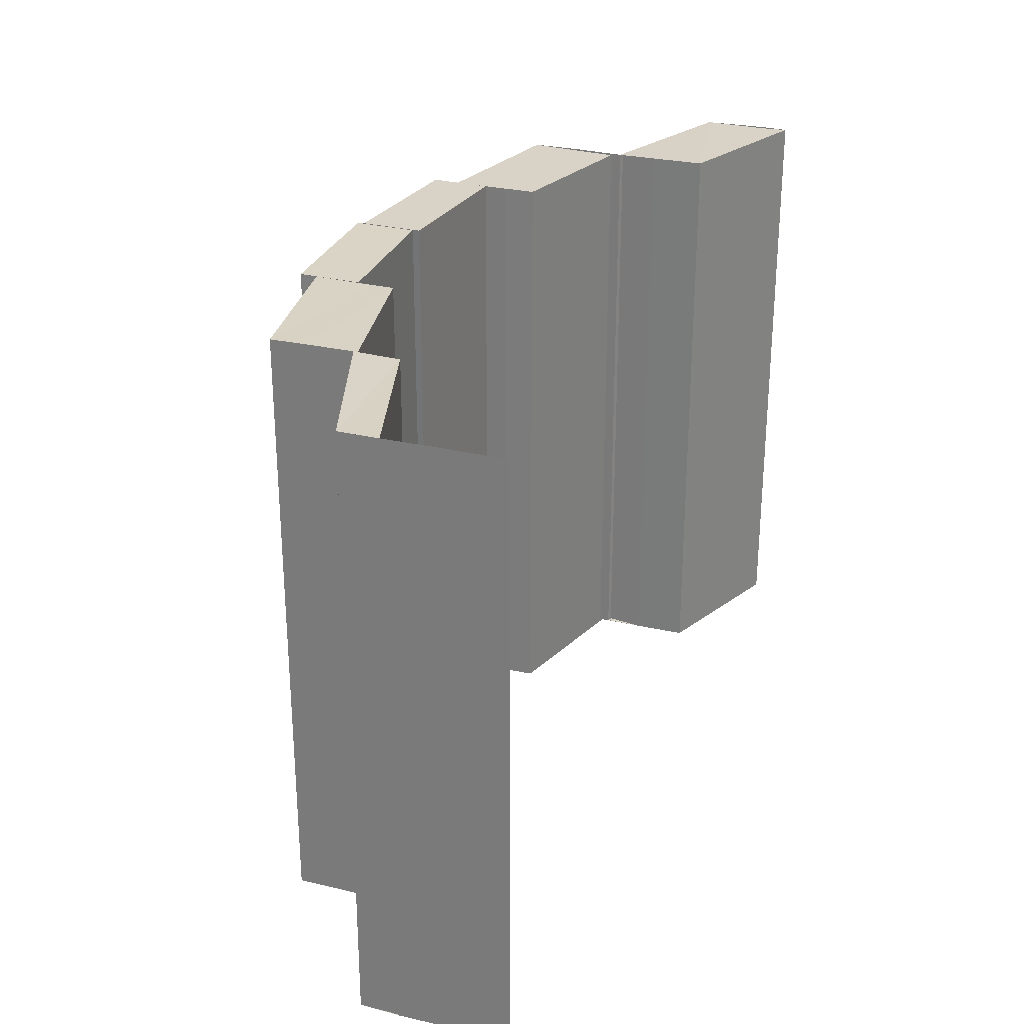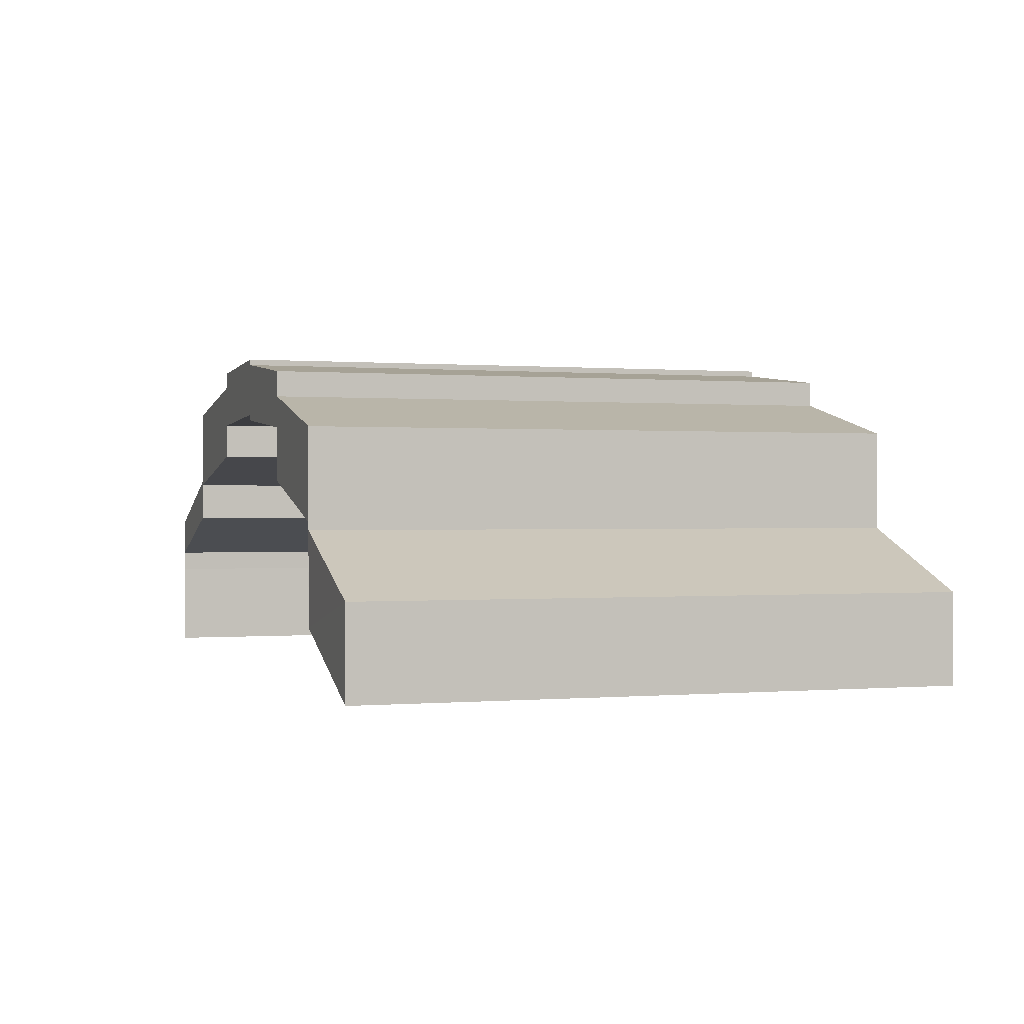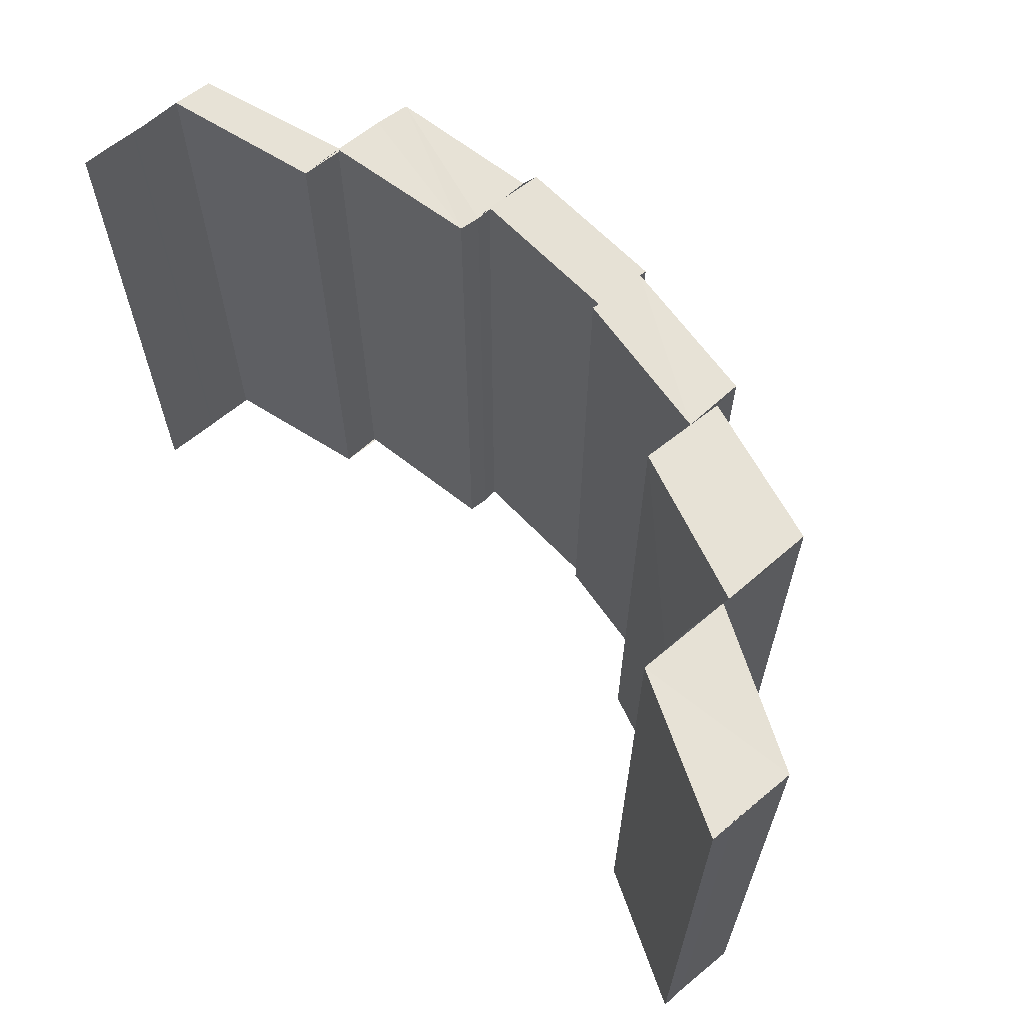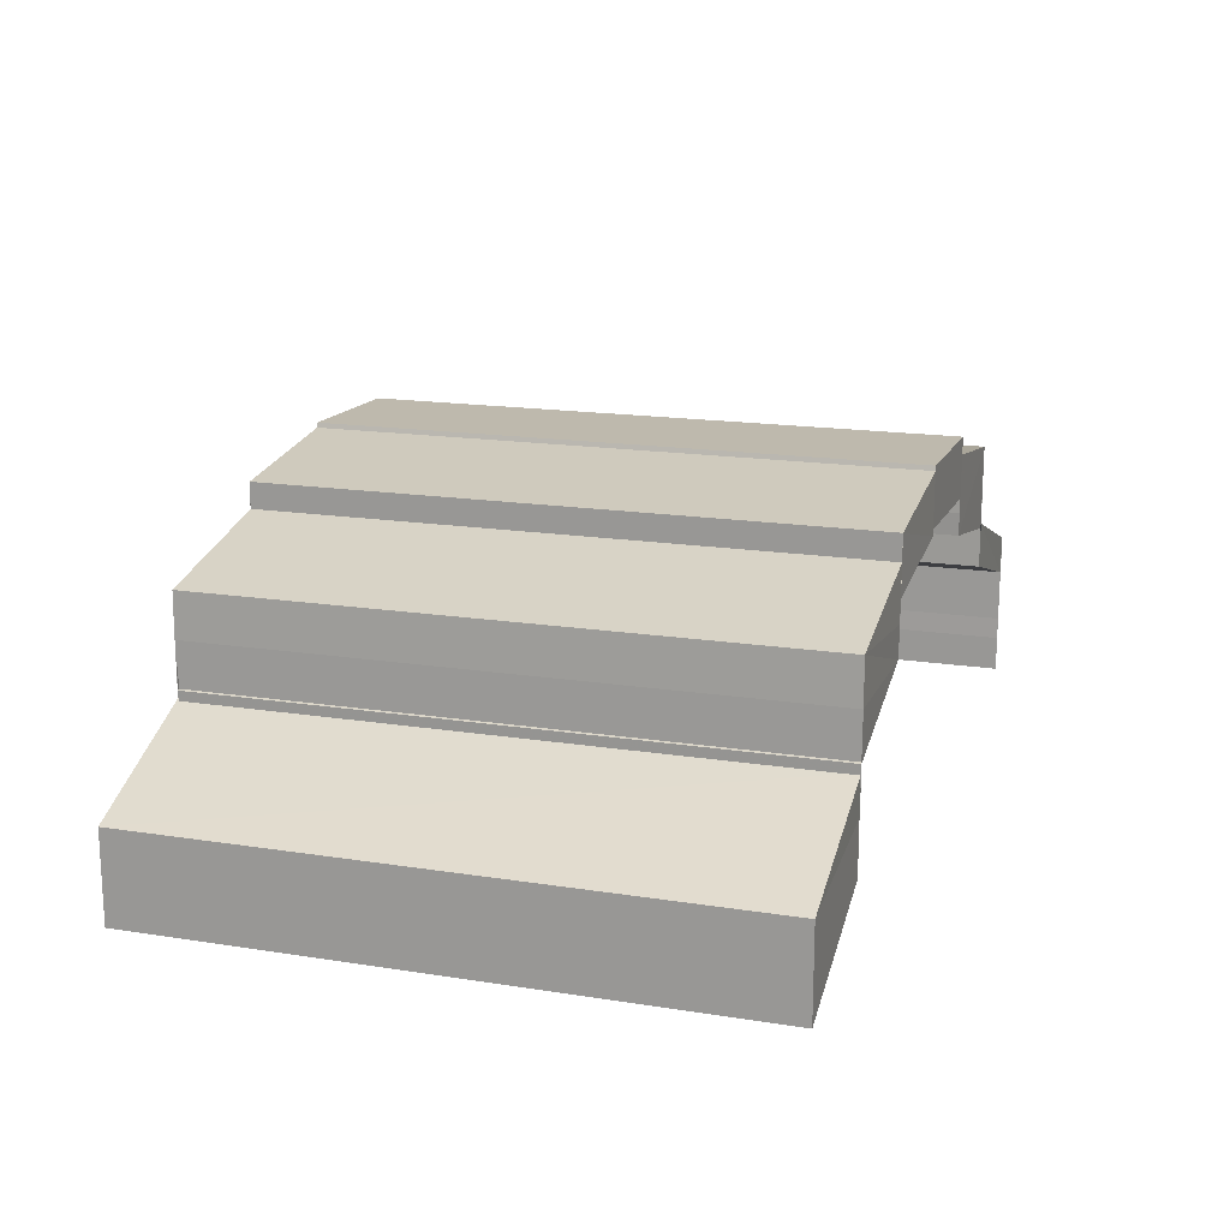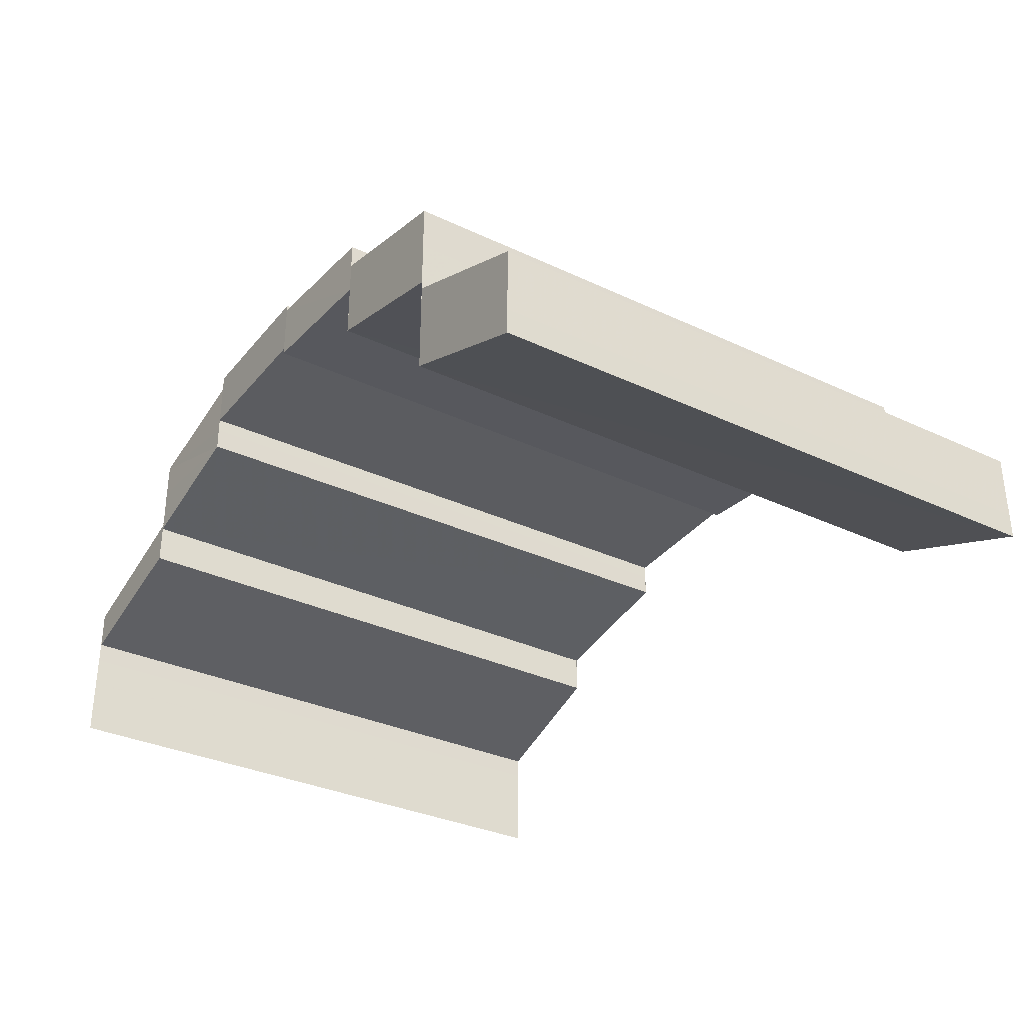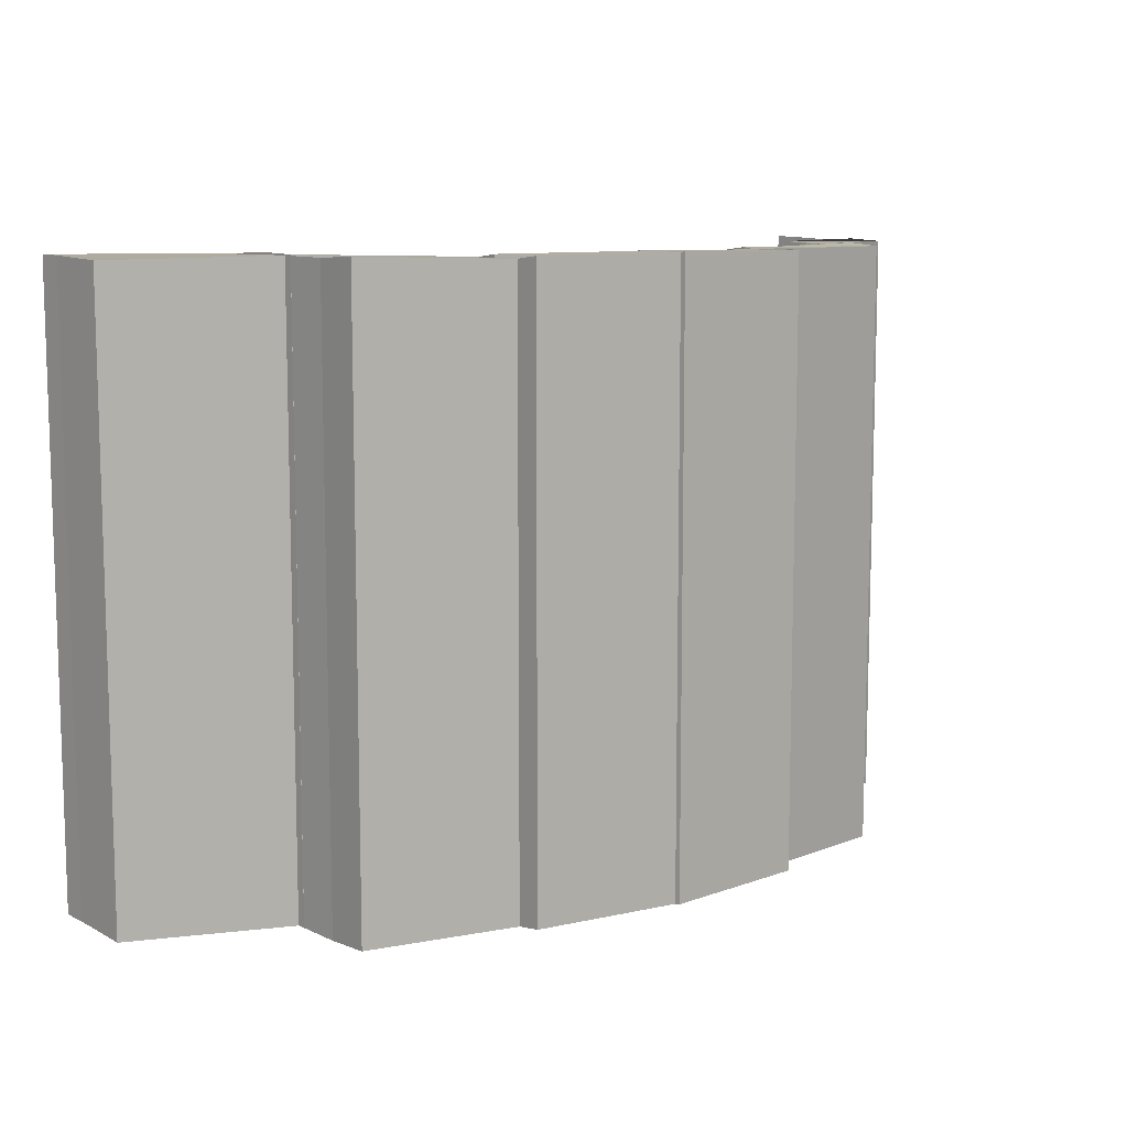
<metadata>
{"format":"obj","ext":"obj","renderer":"f3d","projection":"perspective","resolution":1024,"background":"white","views":[{"elev":28.0,"azim":110.4,"up":"+Y"},{"elev":0.2,"azim":-108.4,"up":"+Z"},{"elev":63.6,"azim":-130.5,"up":"+Y"},{"elev":17.0,"azim":-72.5,"up":"+Z"},{"elev":-32.7,"azim":-123.1,"up":"+Z"},{"elev":9.7,"azim":-40.0,"up":"+Y"}]}
</metadata>
<code>
o 6202
v 2176 1879 14.94
v 2176 1879 14.95
v 2176 1879 14.94
v 2176 1879 14.95
v 2176 1879 14.95
v 2176 1879 14.95
v 2176 1879 14.94
v 2176 1879 14.95
v 2176 1879 14.94
v 2176 1879 14.95
v 2176 1879 14.95
v 2176 1879 14.94
v 2176 1879 14.94
v 2176 1879 14.94
v 2176 1879 14.94
v 2176 1879 14.94
v 2176 1879 14.95
v 2176 1879 14.95
v 2176 1879 14.95
v 2176 1879 14.94
v 2176 1879 14.95
v 2176 1879 14.95
v 2176 1879 14.95
v 2176 1879 14.95
v 2176 1879 14.95
v 2176 1879 14.95
v 2176 1879 14.96
v 2176 1879 14.95
v 2176 1879 14.95
v 2176 1879 14.95
v 2176 1879 14.94
v 2176 1879 14.95
v 2176 1879 14.95
v 2176 1879 14.95
v 2176 1879 14.95
v 2176 1879 14.95
v 2176 1879 14.96
v 2176 1879 14.95
v 2176 1879 14.96
v 2176 1879 14.95
v 2176 1879 14.96
v 2176 1879 14.96
v 2176 1879 14.96
v 2176 1879 14.96
v 2176 1879 14.96
v 2176 1879 14.95
v 2176 1879 14.96
v 2176 1879 14.96
v 2176 1879 14.96
v 2176 1879 14.96
v 2176 1879 14.96
v 2176 1879 14.96
v 2176 1879 14.96
v 2176 1879 14.96
v 2176 1879 14.96
v 2176 1879 14.96
v 2176 1879 14.96
v 2176 1879 14.96
v 2176 1879 14.96
v 2176 1879 14.96
v 2176 1879 14.96
v 2176 1879 14.96
v 2176 1879 14.96
v 2176 1879 14.96
v 2176 1879 14.96
v 2176 1879 14.96
v 2176 1879 14.96
v 2176 1879 14.96
v 2176 1879 14.96
v 2176 1879 14.96
v 2176 1879 14.95
v 2176 1879 14.96
v 2176 1879 14.96
v 2176 1879 14.96
v 2176 1879 14.96
v 2176 1879 14.96
v 2176 1879 14.96
v 2176 1879 14.96
v 2176 1879 14.96
v 2176 1879 14.96
v 2176 1879 14.96
v 2176 1879 14.96
v 2176 1879 14.96
v 2176 1879 14.96
v 2176 1879 14.96
v 2176 1879 14.96
v 2176 1879 14.96
v 2176 1879 14.96
v 2176 1879 14.96
v 2176 1879 14.96
v 2176 1879 14.96
v 2176 1879 14.96
v 2176 1879 14.96
v 2176 1879 14.96
v 2176 1879 14.96
v 2176 1879 14.96
v 2176 1879 14.96
v 2176 1879 14.96
v 2176 1879 14.96
v 2176 1879 14.96
v 2176 1879 14.96
v 2176 1879 14.96
v 2176 1879 14.96
v 2176 1879 14.96
v 2176 1879 14.96
v 2176 1879 14.96
v 2176 1879 14.96
v 2176 1879 14.96
v 2176 1879 14.96
v 2176 1879 14.96
v 2176 1879 14.96
v 2176 1879 14.96
v 2176 1879 14.96
v 2176 1879 14.96
v 2176 1879 14.96
v 2176 1879 14.96
v 2176 1879 14.96
v 2176 1879 14.96
v 2176 1879 14.96
v 2176 1879 14.96
v 2176 1879 14.96
v 2176 1879 14.96
v 2176 1879 14.96
v 2176 1879 14.96
v 2176 1879 14.96
v 2176 1879 14.96
v 2176 1879 14.96
v 2176 1879 14.96
v 2176 1879 14.96
v 2176 1879 14.96
v 2176 1879 14.96
v 2176 1879 14.96
v 2176 1879 14.96
v 2176 1879 14.96
v 2176 1879 14.96
v 2176 1879 14.96
v 2176 1879 14.96
v 2176 1879 14.96
v 2176 1879 14.96
v 2176 1879 14.96
v 2176 1879 14.96
v 2176 1879 14.96
v 2176 1879 14.96
v 2176 1879 14.96
v 2176 1879 14.96
v 2176 1879 14.96
v 2176 1879 14.96
v 2176 1879 14.96
v 2176 1879 14.95
v 2176 1879 14.96
v 2176 1879 14.95
v 2176 1879 14.95
v 2176 1879 14.96
v 2176 1879 14.96
v 2176 1879 14.96
v 2176 1879 14.96
v 2176 1879 14.96
v 2176 1879 14.96
v 2176 1879 14.96
v 2176 1879 14.96
v 2176 1879 14.96
v 2176 1879 14.96
v 2176 1879 14.95
v 2176 1879 14.96
v 2176 1879 14.95
v 2176 1879 14.95
v 2176 1879 14.95
v 2176 1879 14.96
v 2176 1879 14.95
v 2176 1879 14.95
v 2176 1879 14.95
v 2176 1879 14.96
v 2176 1879 14.95
v 2176 1879 14.95
v 2176 1879 14.95
v 2176 1879 14.95
v 2176 1879 14.95
v 2176 1879 14.94
v 2176 1879 14.94
v 2176 1879 14.94
v 2176 1879 14.94
v 2176 1879 14.94
v 2176 1879 14.94
v 2176 1879 14.95
v 2176 1879 14.95
v 2176 1879 14.95
v 2176 1879 14.95
v 2176 1879 14.95
v 2176 1879 14.95
v 2176 1879 14.95
v 2176 1879 14.96
f 1 2 3
f 2 4 5
f 5 6 7
f 6 8 9
f 10 11 6
f 12 10 7
f 13 12 7
f 14 7 15
f 16 17 14
f 18 19 20
f 21 22 19
f 23 24 21
f 25 23 21
f 26 27 24
f 28 25 18
f 25 29 30
f 28 30 31
f 32 33 28
f 34 35 36
f 34 37 38
f 37 39 38
f 40 41 37
f 41 42 43
f 43 44 39
f 44 45 46
f 47 48 39
f 48 49 44
f 50 51 52
f 53 54 51
f 55 56 53
f 56 57 58
f 59 58 60
f 59 61 62
f 63 64 60
f 64 65 66
f 67 66 53
f 67 68 69
f 70 69 71
f 70 67 50
f 72 73 70
f 74 75 76
f 77 78 74
f 78 79 80
f 81 80 82
f 83 84 85
f 84 86 87
f 88 89 90
f 91 92 88
f 92 93 94
f 95 94 96
f 97 98 99
f 98 100 101
f 102 103 104
f 105 106 102
f 107 105 108
f 109 110 106
f 111 112 105
f 112 113 114
f 114 115 106
f 110 116 115
f 115 117 118
f 119 111 120
f 120 121 122
f 123 124 125
f 124 126 127
f 128 129 130
f 129 131 132
f 133 134 135
f 136 137 138
f 137 139 140
f 141 142 143
f 144 145 142
f 146 147 144
f 148 149 147
f 150 146 144
f 151 152 146
f 153 150 154
f 150 155 156
f 157 158 159
f 160 161 162
f 160 163 164
f 163 165 164
f 166 167 165
f 168 169 163
f 170 171 172
f 173 174 170
f 173 175 176
f 174 177 170
f 174 178 177
f 179 180 177
f 180 179 181
f 182 181 183
f 183 181 184
f 185 183 184
f 185 184 186
f 187 185 186
f 186 188 189
f 187 190 191

</code>
